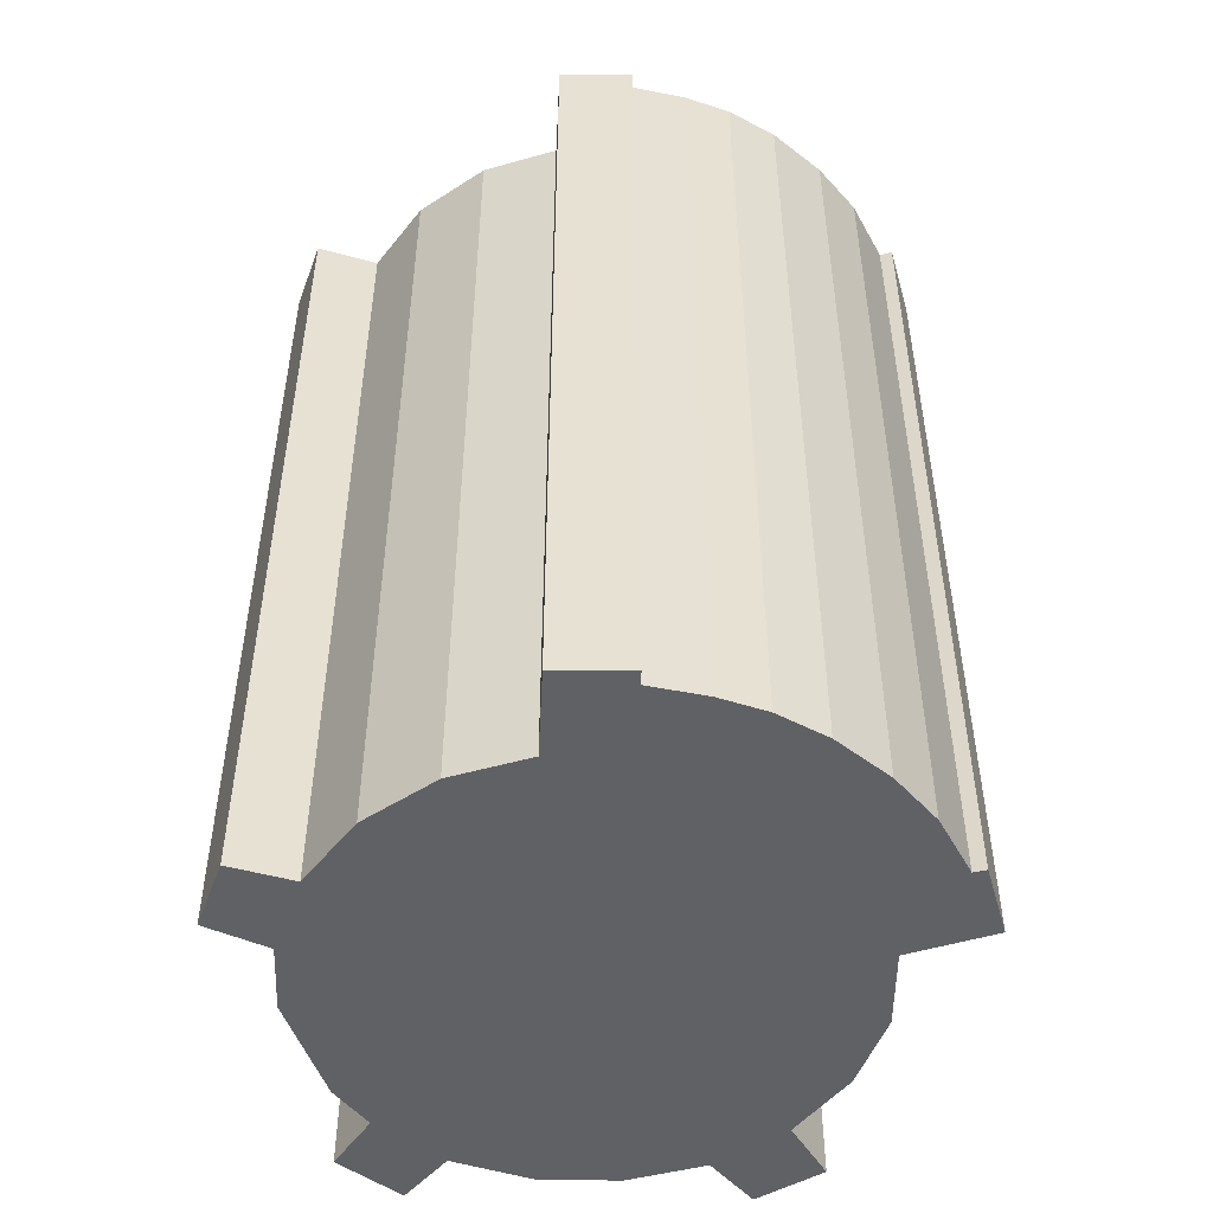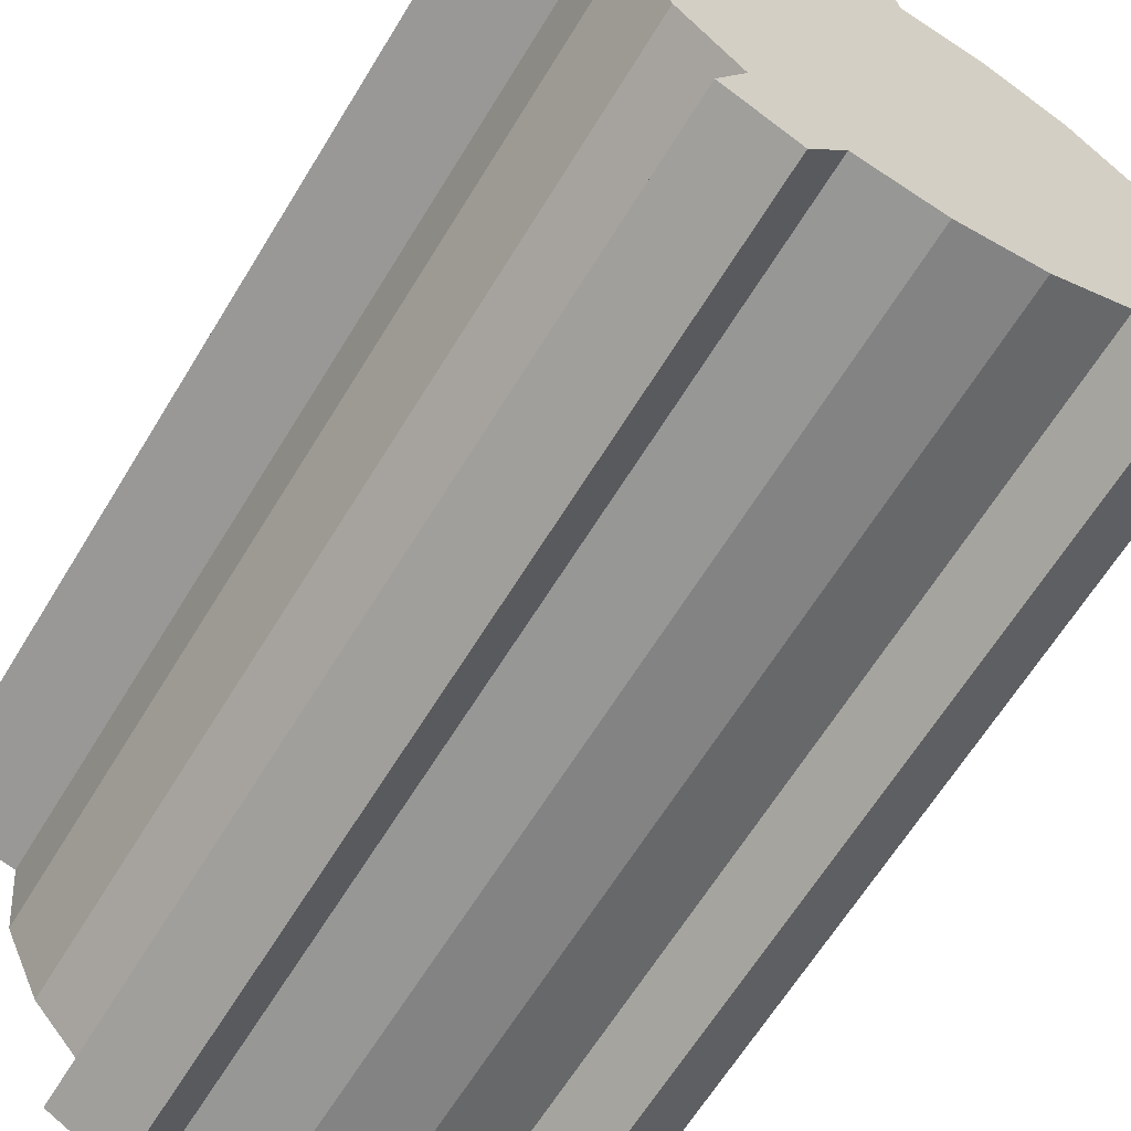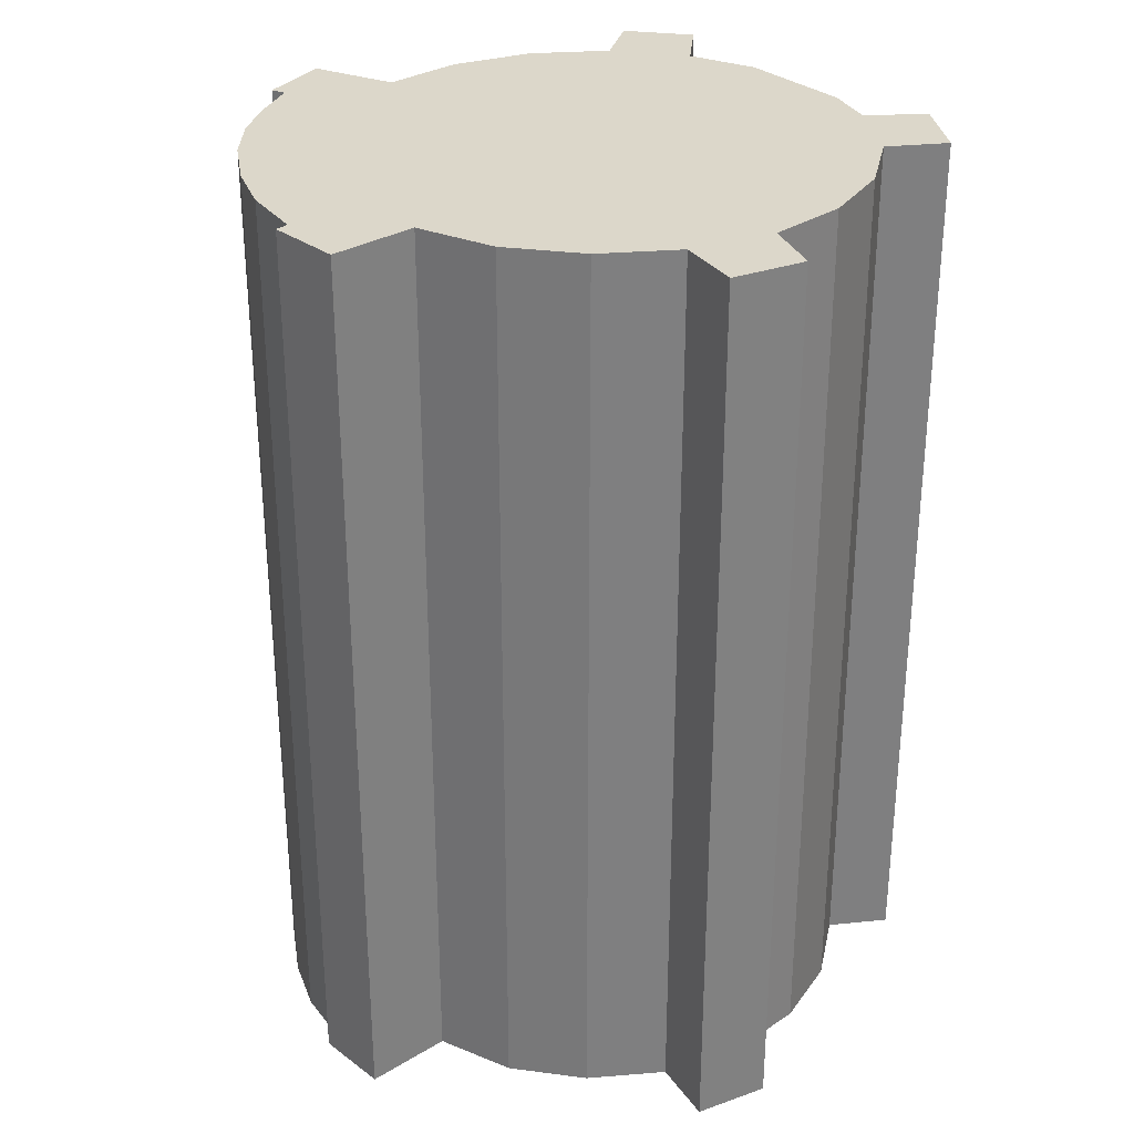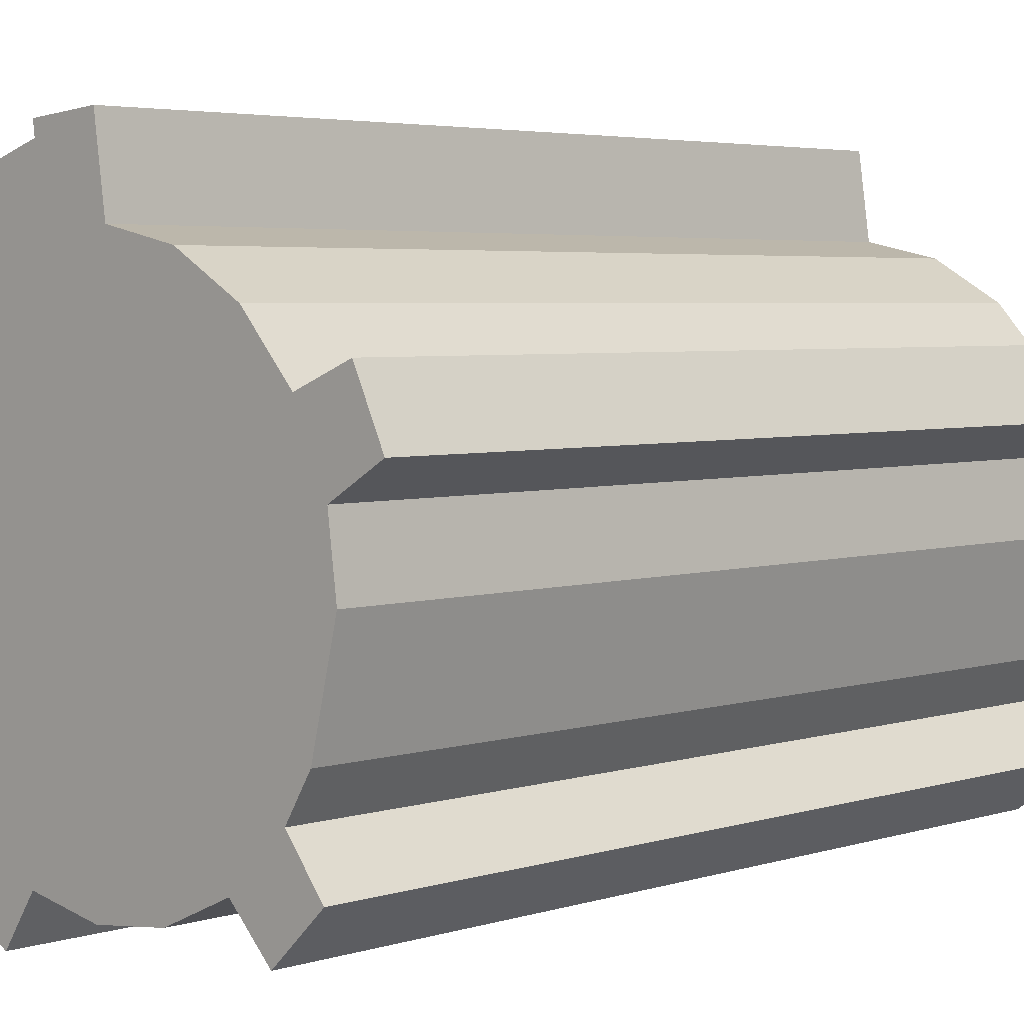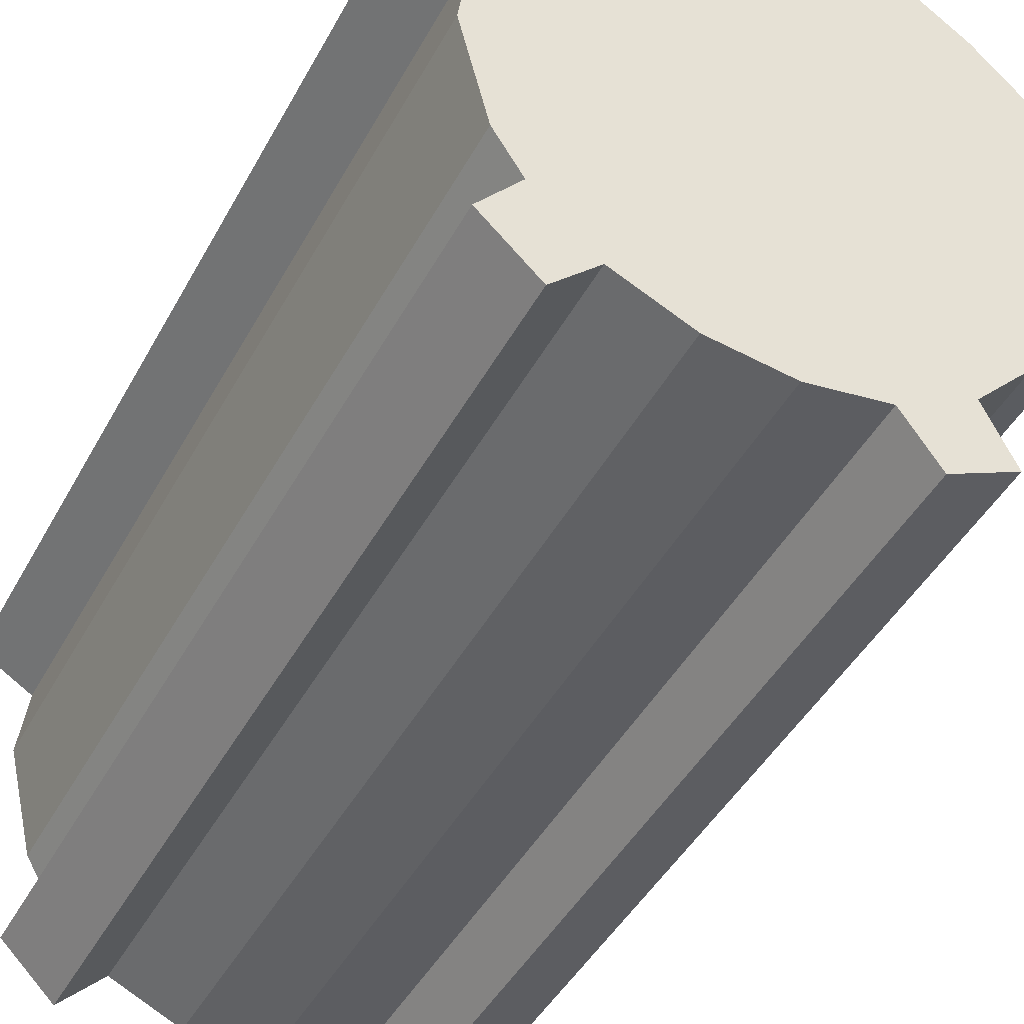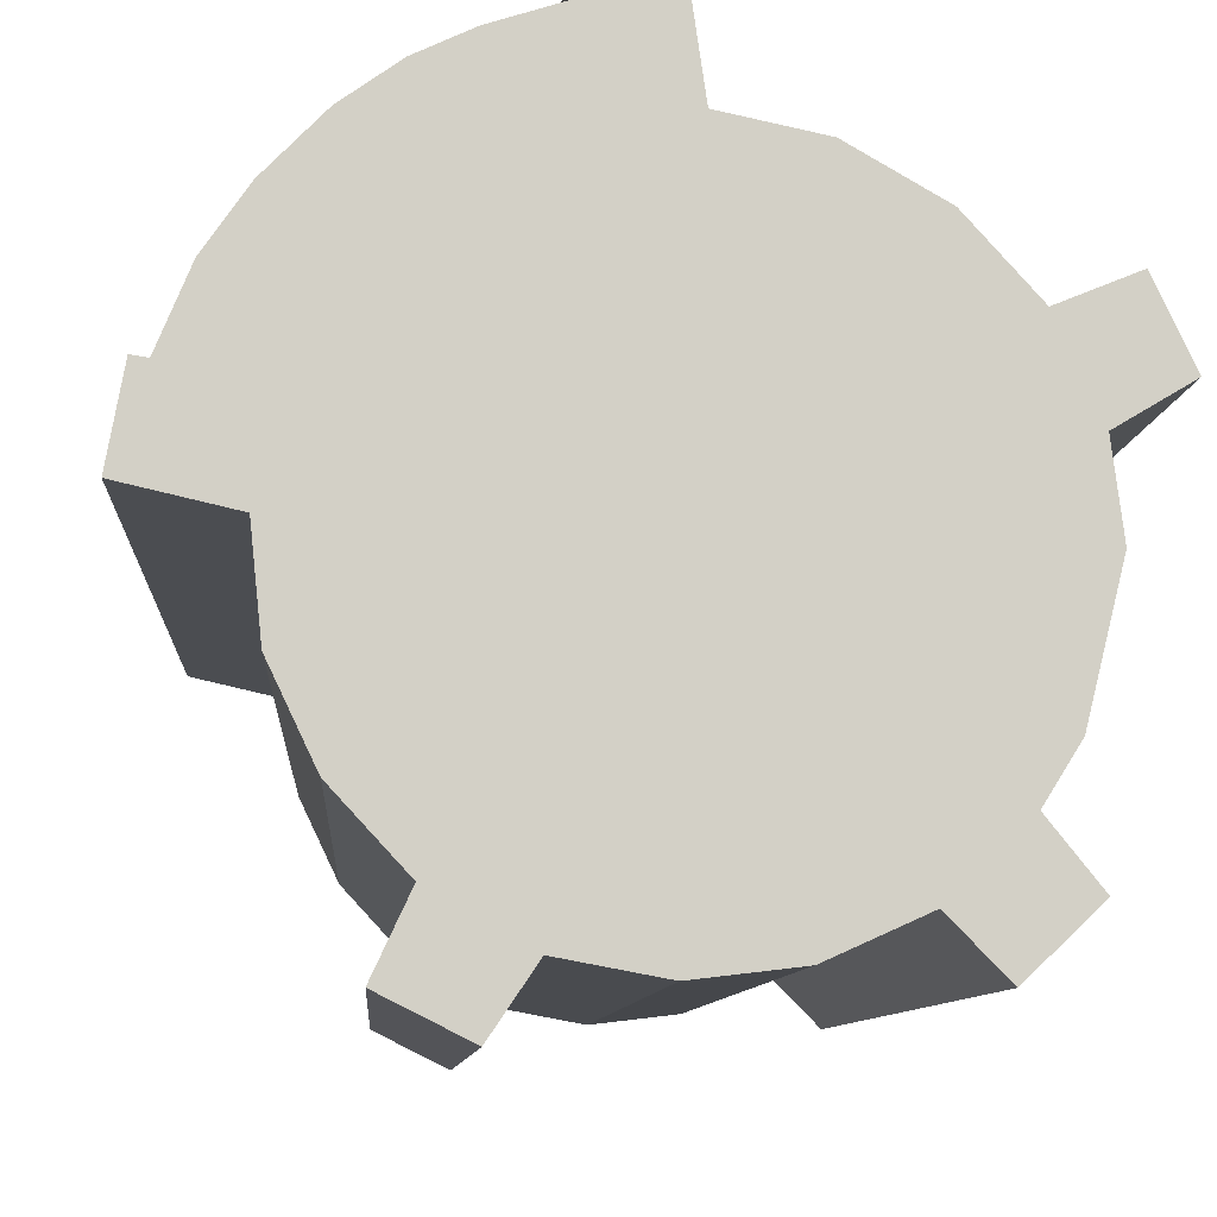
<metadata>
{"format":"obj","ext":"obj","renderer":"f3d","projection":"perspective","resolution":1024,"background":"white","views":[{"elev":-50.2,"azim":5.3,"up":"+Y"},{"elev":-64.3,"azim":148.6,"up":"+Z"},{"elev":30.7,"azim":126.1,"up":"+Y"},{"elev":4.1,"azim":-135.9,"up":"+Z"},{"elev":-44.9,"azim":-27.1,"up":"+Z"},{"elev":-8.4,"azim":176.3,"up":"+Z"}]}
</metadata>
<code>
v  3.576 5.786 -0.563
v  4.077 5.786 -0.196
v  4.122 5.786 -0.438
v  4.035 5.786 0.029
v  3.953 5.786 0.017
v  3.524 5.786 -1.077
v  3.303 5.786 -1.542
v  2.952 5.786 -1.922
v  2.708 5.786 -2.519
v  3.132 5.786 -2.306
v  2.484 5.786 -2.187
v  1.988 5.786 -2.28
v  3.792 5.786 0.4
v  1.489 5.786 -2.221
v  3.576 5.786 0.708
v  1.026 5.786 -2.012
v  3.29 5.786 0.997
v  3.011 5.786 1.193
v  0.741 5.786 -2.301
v  0.391 5.786 -1.965
v  0.646 5.786 -1.648
v  2.738 5.786 1.319
v  0.473 5.786 -1.368
v  2.4 5.786 1.426
v  0.301 5.786 -0.661
v  2.412 5.786 1.519
v  1.869 5.786 1.012
v  1.379 5.786 0.908
v  0.359 5.786 -0.214
v  0.925 5.786 0.646
v  0.578 5.786 0.263
v  0 5.786 3.543e-16
v  0.199 5.786 0.417
v  1.902 5.786 1.238
v  1.948 5.786 1.56
v  1.988 1.396e-16 -2.28
v  1.489 1.36e-16 -2.221
v  4.122 2.682e-17 -0.438
v  3.576 3.447e-17 -0.563
v  2.484 1.339e-16 -2.187
v  1.026 1.232e-16 -2.012
v  0.741 1.409e-16 -2.301
v  0.391 1.203e-16 -1.965
v  0.646 1.009e-16 -1.648
v  0.473 8.377e-17 -1.368
v  0.359 1.31e-17 -0.214
v  0 0 0
v  2.708 1.542e-16 -2.519
v  3.524 6.595e-17 -1.077
v  3.303 9.442e-17 -1.542
v  2.952 1.177e-16 -1.922
v  3.132 1.412e-16 -2.306
v  0.199 -2.553e-17 0.417
v  0.578 -1.61e-17 0.263
v  0.925 -3.956e-17 0.646
v  1.379 -5.56e-17 0.908
v  0.301 4.047e-17 -0.661
v  1.869 -6.197e-17 1.012
v  1.948 -9.552e-17 1.56
v  1.902 -7.581e-17 1.238
v  2.412 -9.301e-17 1.519
v  2.4 -8.732e-17 1.426
v  2.738 -8.077e-17 1.319
v  3.953 -1.041e-18 0.017
v  4.035 -1.776e-18 0.029
v  4.077 1.2e-17 -0.196
v  3.011 -7.305e-17 1.193
v  3.29 -6.105e-17 0.997
v  3.576 -4.335e-17 0.708
v  3.792 -2.449e-17 0.4
g defaultobject
f 1 2 3
f 2 1 4
f 4 1 5
f 6 7 8
f 9 8 10
f 8 9 11
f 8 11 6
f 6 11 1
f 1 11 12
f 1 12 5
f 5 12 13
f 13 12 14
f 13 14 15
f 15 14 16
f 15 16 17
f 17 16 18
f 18 16 19
f 18 19 20
f 18 20 21
f 21 22 18
f 22 21 23
f 22 23 24
f 24 23 25
f 24 25 26
f 26 25 27
f 27 25 28
f 28 25 29
f 28 29 30
f 30 29 31
f 31 29 32
f 31 32 33
f 26 34 35
f 34 26 27
f 36 14 12
f 14 36 37
f 38 1 3
f 1 38 39
f 40 12 11
f 12 40 36
f 37 16 14
f 16 37 41
f 42 20 19
f 20 42 43
f 44 23 21
f 23 44 45
f 46 32 29
f 32 46 47
f 48 11 9
f 11 48 40
f 41 19 16
f 19 41 42
f 49 7 6
f 7 49 50
f 50 8 7
f 8 50 51
f 52 9 10
f 9 52 48
f 43 21 20
f 21 43 44
f 47 33 32
f 33 47 53
f 54 30 31
f 30 54 55
f 55 28 30
f 28 55 56
f 45 25 23
f 25 45 57
f 57 29 25
f 29 57 46
f 58 34 27
f 34 58 35
f 35 58 59
f 59 58 60
f 53 31 33
f 31 53 54
f 56 27 28
f 27 56 58
f 59 26 35
f 26 59 61
f 62 22 24
f 22 62 63
f 64 4 5
f 4 64 65
f 61 24 26
f 24 61 62
f 65 2 4
f 2 65 3
f 3 65 38
f 38 65 66
f 39 6 1
f 6 39 49
f 63 18 22
f 18 63 67
f 67 17 18
f 17 67 68
f 68 15 17
f 15 68 69
f 69 13 15
f 13 69 70
f 70 5 13
f 5 70 64
f 51 10 8
f 10 51 52
f 65 64 66
f 69 54 70
f 54 69 55
f 55 69 68
f 55 68 56
f 56 68 67
f 56 67 58
f 58 67 60
f 60 67 63
f 60 63 59
f 59 63 62
f 59 62 61
f 52 40 48
f 40 52 51
f 40 51 37
f 37 51 41
f 41 51 50
f 41 50 43
f 43 50 44
f 44 50 49
f 44 49 45
f 45 49 57
f 57 49 39
f 57 39 38
f 57 38 66
f 57 66 46
f 46 66 64
f 46 64 70
f 46 70 47
f 47 70 54
f 47 54 53
f 43 42 41
f 37 36 40

</code>
